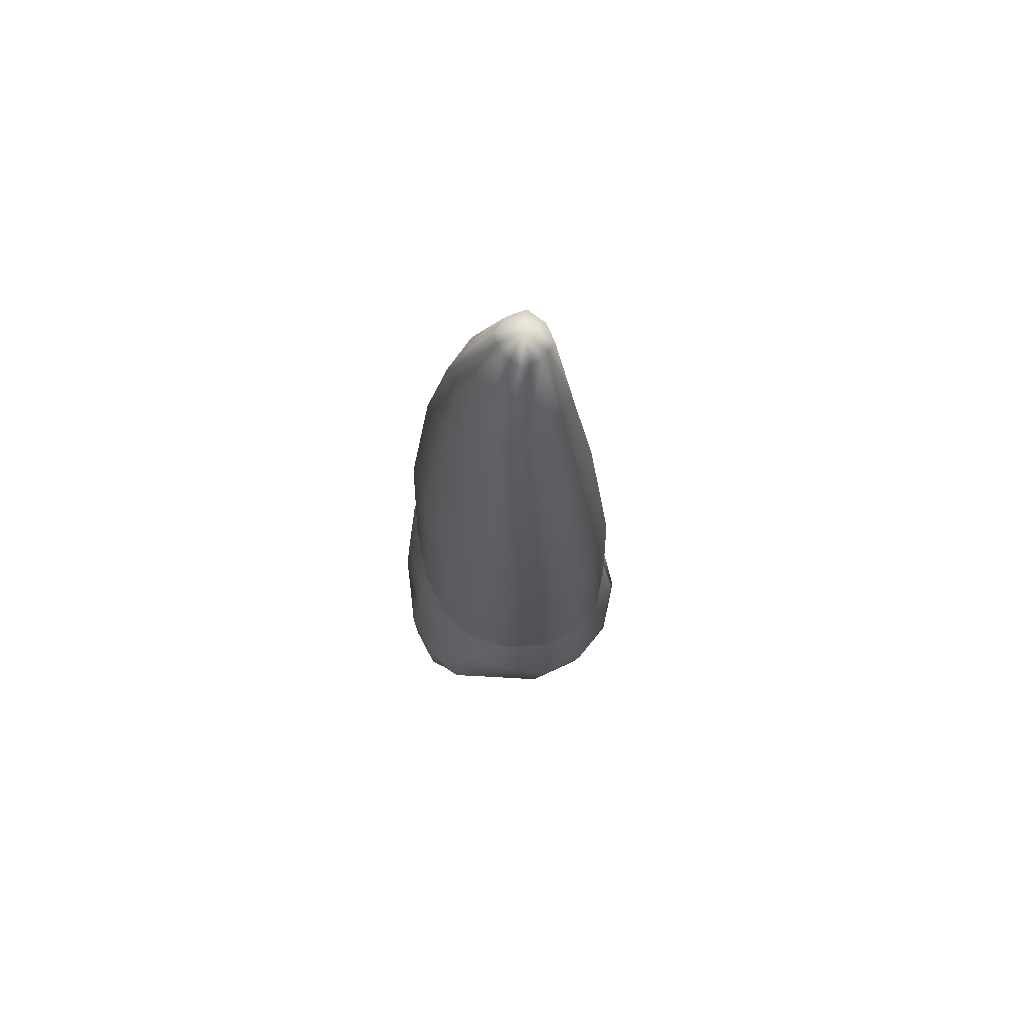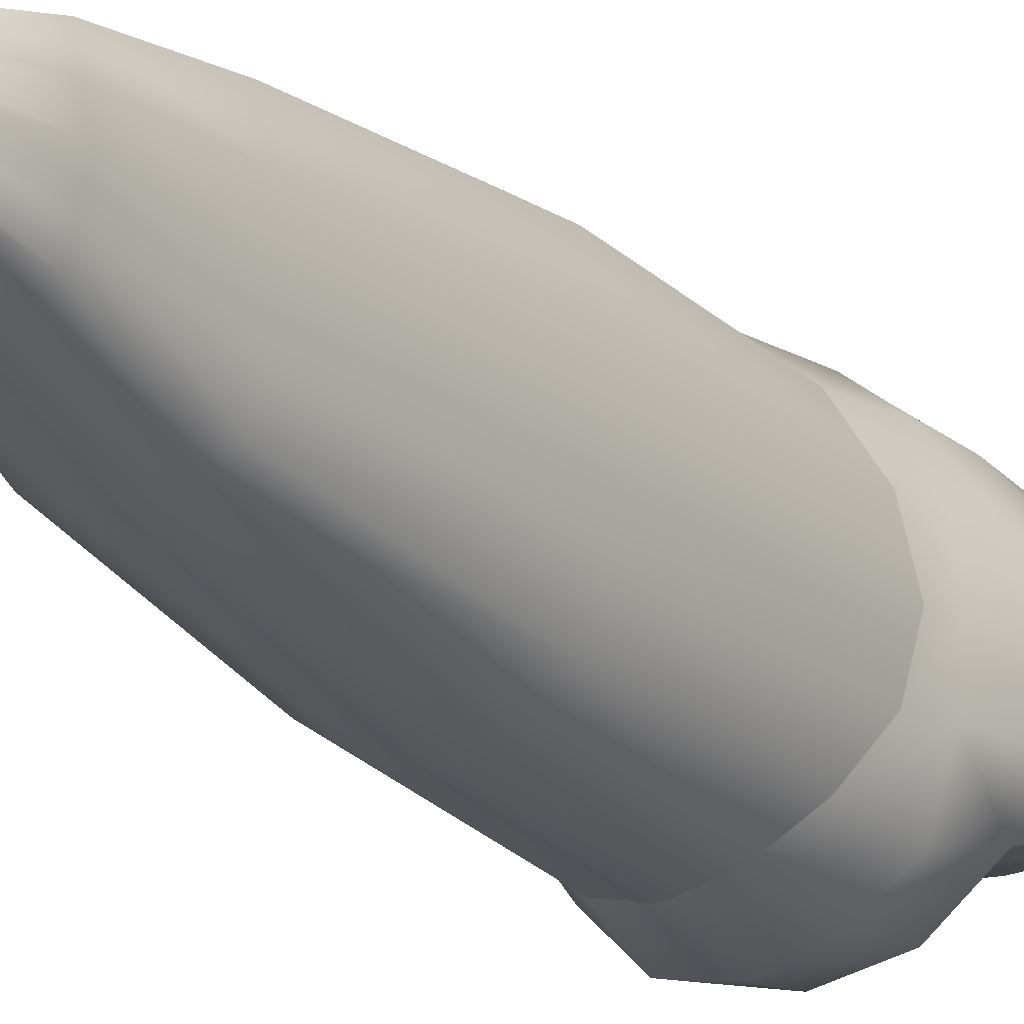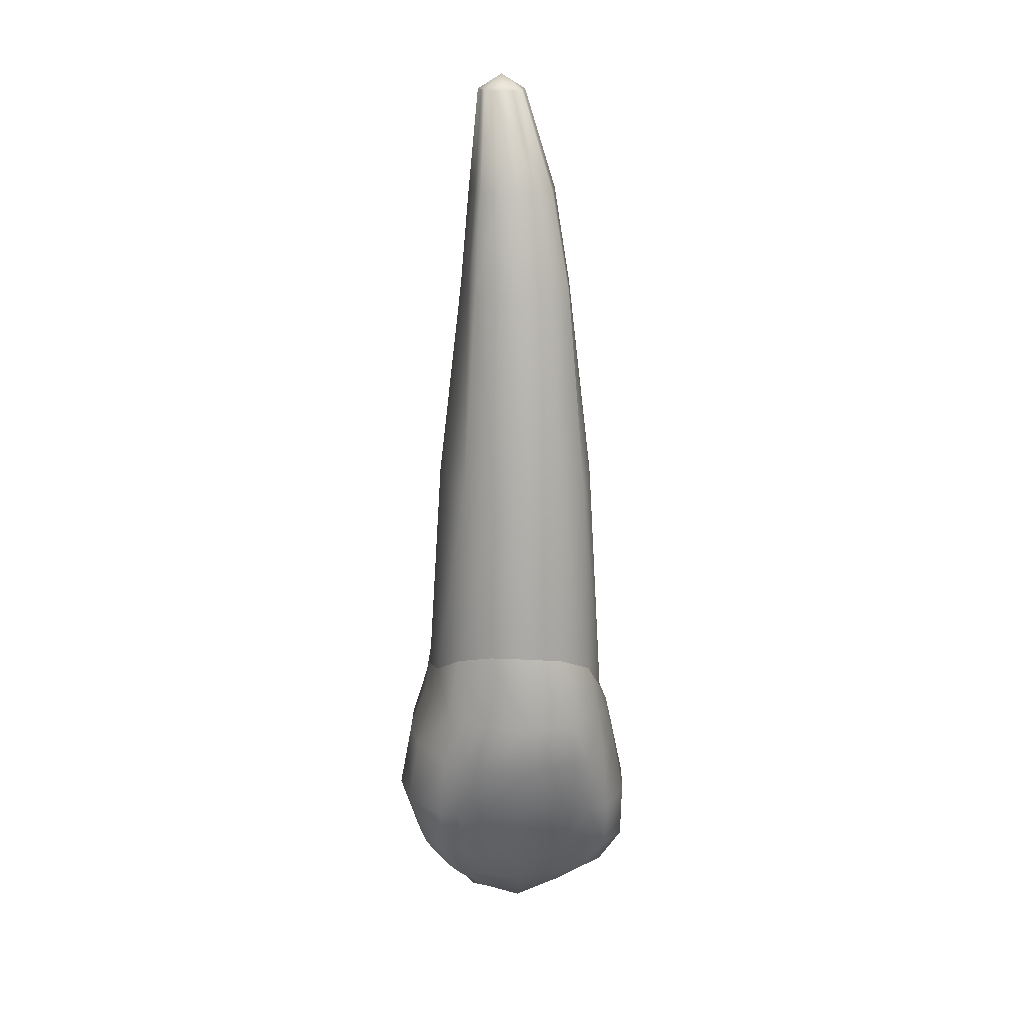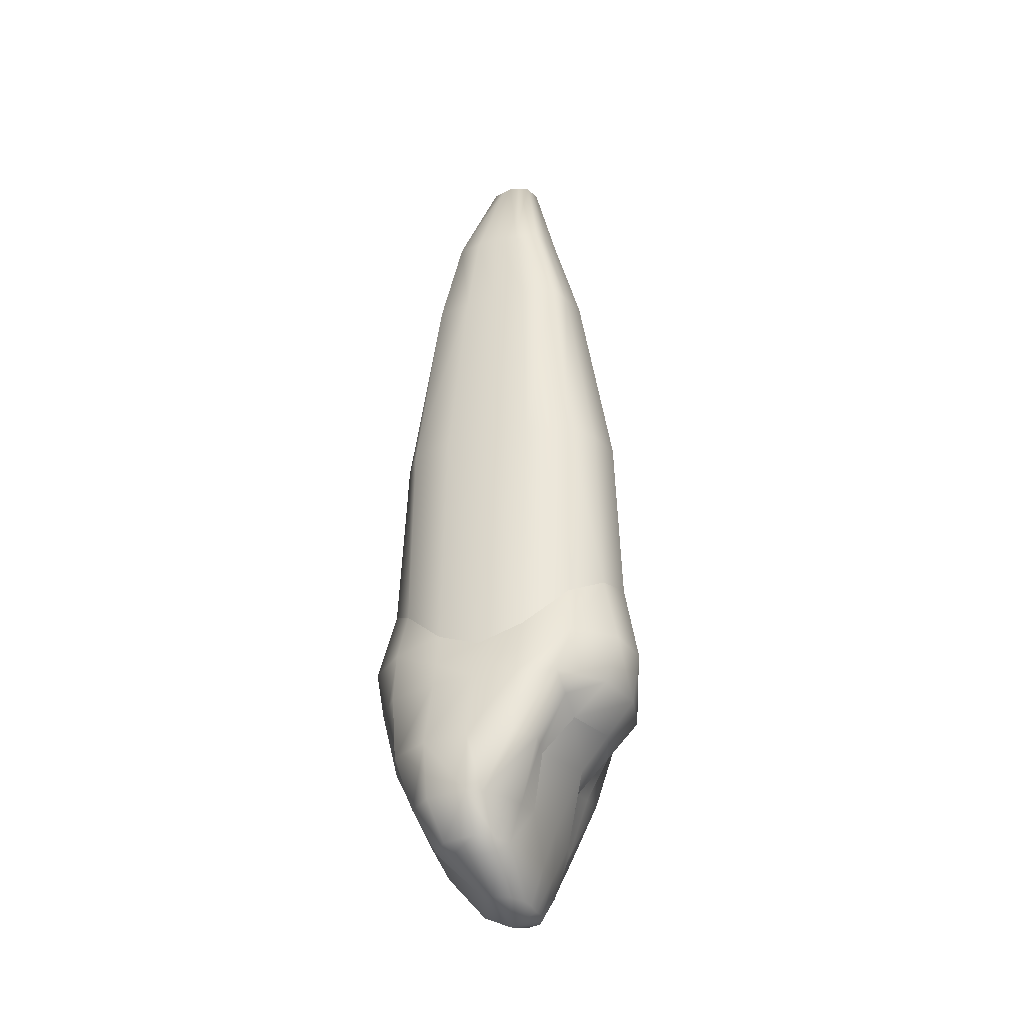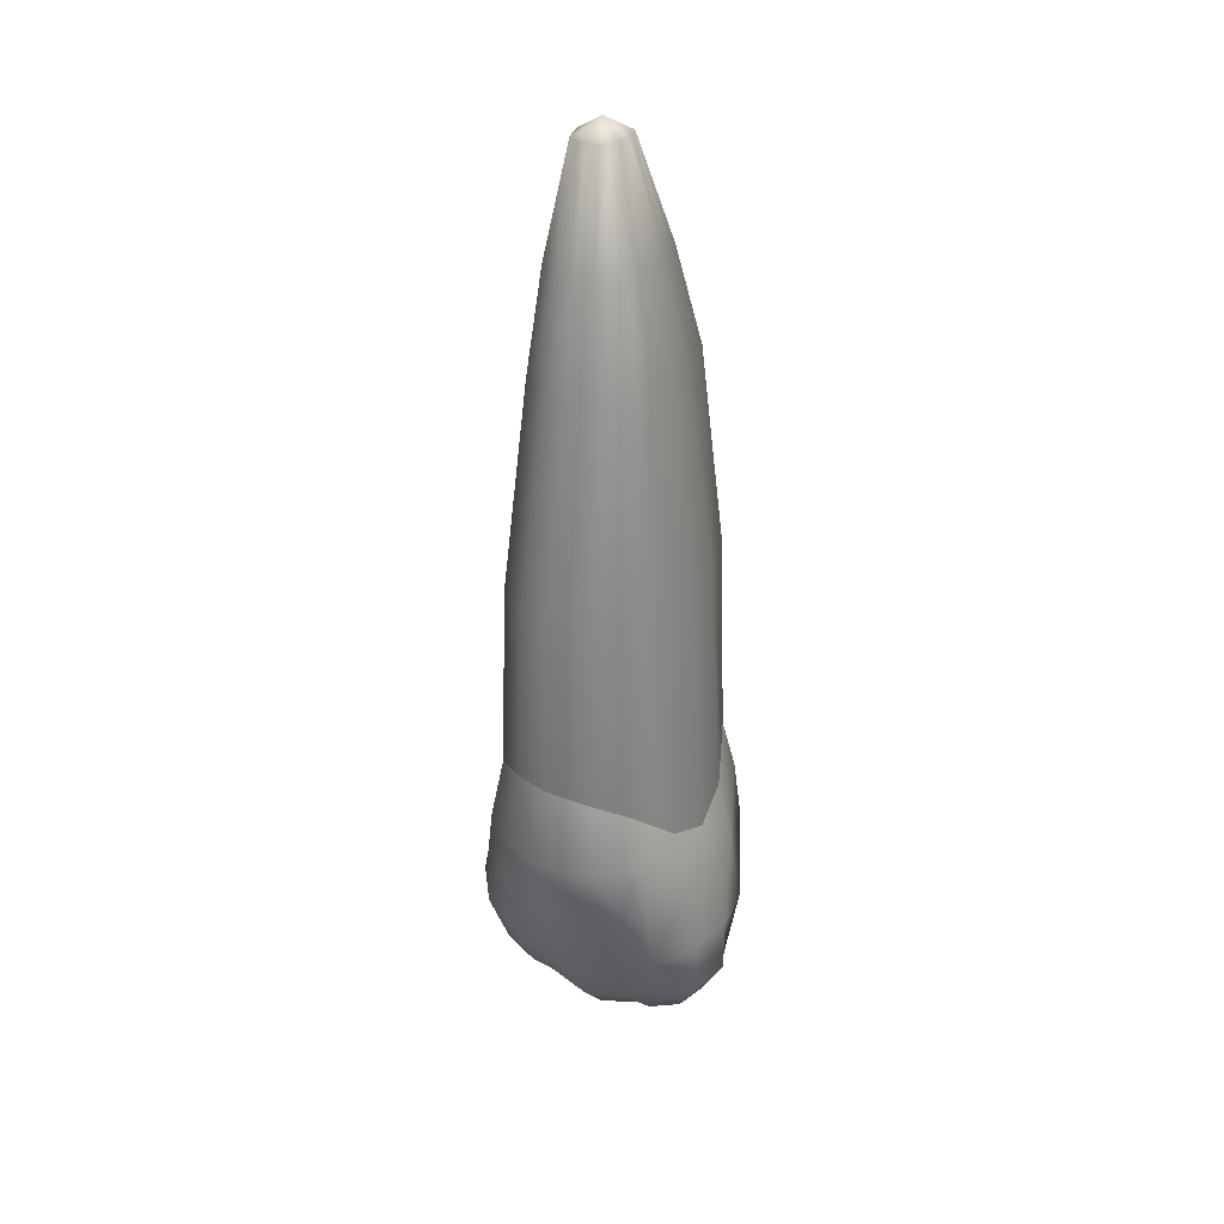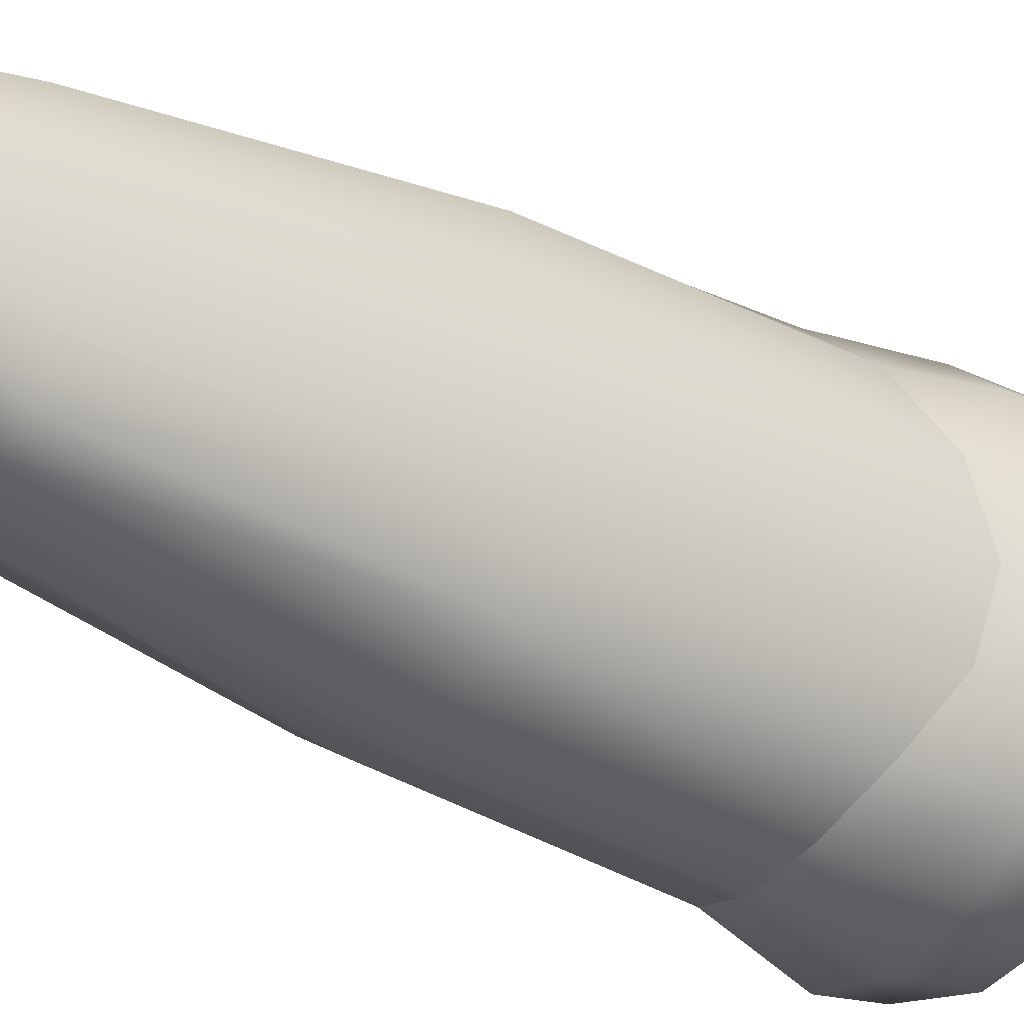
<metadata>
{"format":"obj","ext":"obj","renderer":"f3d","projection":"perspective","resolution":1024,"background":"white","views":[{"elev":71.4,"azim":142.7,"up":"+Y"},{"elev":-21.0,"azim":-150.0,"up":"+Z"},{"elev":17.5,"azim":-6.1,"up":"+Y"},{"elev":-31.3,"azim":109.9,"up":"+Y"},{"elev":32.5,"azim":30.2,"up":"+Y"},{"elev":-28.4,"azim":-130.4,"up":"+Z"}]}
</metadata>
<code>
o cube1
v 0.1449 16.56 0.4948
v -0.9454 16.56 0.4948
v 0.1449 16.56 -0.6548
v -0.9454 16.56 -0.6548
v 2.023 -0.868 2.517
v -0.4002 16.56 0.6569
v 0.2987 16.56 -0.08004
v 6.418e-16 -7.3 2.463
v 3.553 -7.3 0
v -2.023 -0.4563 2.517
v -3.214 -7.3 0
v -1.099 16.56 -0.08004
v 2.023 -0.868 -2.517
v -0.4002 16.56 -0.817
v 6.418e-16 -7.3 -1.365
v -2.023 -0.4563 -2.517
v -8.324e-17 -0.05727 3.595
v -2.757 -1.509 0
v -8.324e-17 -0.05727 -3.595
v 2.757 -2.504 0
v 1.379 10.84 1.939
v 1.379 10.84 -1.939
v -1.379 10.84 1.939
v -1.379 10.84 -1.939
v -1.445e-15 10.84 -2.415
v 1.65 10.84 0
v -1.445e-15 10.84 2.415
v -1.65 10.84 0
v -2.519 -3.726 2.692
v -2.765 -3.726 -2.36
v 2.519 -3.726 2.692
v 2.765 -3.726 -2.36
v 2.602e-16 -3.726 3.756
v -3.403 -3.726 0
v 2.602e-16 -3.726 -3.756
v 3.163 -3.726 0
v 8.653e-16 -9.626 0.7653
v 8.653e-16 -9.626 -0.7538
v 3.351 -7.3 1.211
v -3.012 -7.3 1.211
v 3.351 -7.3 -0.3758
v -3.012 -7.3 -0.3987
v -2.685 -5.643 2.495
v -2.685 -5.643 -1.741
v 4.718e-16 -5.643 3.261
v -3.762 -5.643 0
v 2.685 -5.643 2.495
v 2.685 -5.643 -1.741
v 4.718e-16 -5.643 -2.163
v 3.568 -5.643 0
v 2.586 -1.993 1.275
v 2.586 -1.993 -1.275
v 3.033 -3.726 -1.238
v 3.033 -3.726 1.238
v 3.371 -5.643 -1.256
v 3.371 -5.643 1.336
v -2.586 -1.159 1.362
v -2.586 -1.159 -1.362
v -3.261 -3.726 1.238
v -3.261 -3.726 -1.238
v -3.486 -5.643 -1.256
v -3.566 -5.643 1.336
v 1.403 -9.561 0
v -1.403 -9.561 0
v -2.46 -7.3 1.892
v -2.723 -7.3 -0.8971
v 2.723 -7.3 -0.8971
v 2.723 -7.3 1.892
v 1.14 -9.389 0.437
v -1.212 -9.561 -0.437
v -1.14 -9.389 0.437
v 1.212 -9.561 -0.437
v -0.4002 16.99 -0.08004
v -0.1276 16.56 0.5758
v 0.2218 16.56 0.2074
v 1.355 -7.3 2.039
v -1.022 16.56 0.2074
v -0.1276 16.56 -0.7359
v 1.492 -7.3 -1.227
v -0.6728 16.56 0.5758
v 0.2218 16.56 -0.3674
v -1.321 -7.3 2.05
v -1.022 16.56 -0.3674
v -0.6728 16.56 -0.7359
v -1.492 -7.3 -1.227
v 1.092 -0.28 -3.301
v -1.092 -0.08562 -3.301
v 1.092 -0.28 3.301
v -1.092 -0.08562 3.301
v 0.6897 10.84 -2.177
v 1.515 10.84 0.9696
v -0.6897 10.84 2.177
v -1.515 10.84 -0.9696
v 1.515 10.84 -0.9696
v -0.6897 10.84 -2.177
v -1.515 10.84 0.9696
v 0.6897 10.84 2.177
v 1.527 -3.726 3.419
v -1.527 -3.726 -3.419
v 1.527 -3.726 -3.419
v -1.527 -3.726 3.419
v 1.483 -5.643 2.949
v 1.597 -5.643 -1.52
v -1.448 -5.643 2.949
v -1.597 -5.643 -1.52
v 0.4225 -9.576 -0.7452
v -0.4225 -9.576 -0.7452
v 2.341 -2.277 2.693
v 2.347 -2.277 -2.693
v 8.327e-17 -2.277 -3.981
v 3.003 -3.009 0
v -2.341 -2.277 2.693
v -2.347 -2.277 -2.693
v 8.327e-17 -2.277 3.981
v -2.904 -2.277 0
v 2.86 -3.009 -1.241
v 2.86 -3.009 1.241
v -2.798 -2.277 1.241
v -2.798 -2.277 -1.241
v -1.335 -2.277 -3.525
v 1.335 -2.277 3.749
v 1.335 -2.277 -3.749
v -1.335 -2.277 3.525
v 9.68e-16 -9.97 0
v 0.8174 -9.568 -0.673
v -0.8174 -9.568 -0.673
v 0.9403 13.7 1.449
v 0.9403 13.7 -1.244
v -0.1143 13.7 -1.585
v 1.173 13.7 0.1029
v -1.169 13.7 1.449
v -1.169 13.7 -1.244
v -0.1143 13.7 1.79
v -1.402 13.7 0.1029
v 0.413 13.7 -1.414
v 1.057 13.7 0.7762
v -0.6417 13.7 1.62
v -1.285 13.7 -0.5704
v 1.057 13.7 -0.5704
v -0.6417 13.7 -1.414
v -1.285 13.7 0.7762
v 0.413 13.7 1.62
v 2.922 -8.35 0
v 0.03189 -8.383 1.849
v 0.1348 -8.383 -1.025
v 2.694 -8.35 0.9496
v -2.288 -8.35 -0.5722
v -2.47 -8.35 0
v -2.242 -8.35 0.9496
v 2.534 -8.35 -0.4922
v -1.206 -8.358 1.501
v 1.201 -8.358 -0.9517
v -0.9318 -8.358 -0.9517
v 1.201 -8.358 1.489
v 1.995 -8.352 1.462
v -1.977 -8.354 1.403
v -1.932 -8.36 -0.7319
v 2.11 -8.354 -0.7508
v 3.66e-16 -4.684 -2.959
v 1.562 -4.684 -2.469
v -1.562 -4.684 -2.469
v -1.808 4.986 2.531
v -1.808 4.986 -2.531
v -7.651e-16 4.986 3.403
v -2.342 4.986 0
v 1.808 4.986 2.531
v 1.808 4.986 -2.531
v -7.651e-16 4.986 -3.403
v 2.342 4.986 0
v 0.9469 4.986 -3.101
v -0.9469 4.986 3.101
v -0.9469 4.986 -3.101
v 0.9469 4.986 3.101
v -2.179 4.986 1.322
v -2.179 4.986 -1.322
v 2.179 4.986 -1.274
v 2.179 4.986 1.274
v -2.163 -4.205 -2.415
v -2.107 -7.3 -1.062
v -2.141 -5.643 -1.63
v -2.134 -8.548 -0.5715
v -2.146 -3.726 -2.889
v -1.838 -2.277 3.109
v -2.067 -5.643 2.722
v -1.89 -7.3 1.971
v -2.023 -3.726 3.055
v 1.838 -2.277 3.221
v 2.023 -3.726 3.055
v 2.084 -5.643 2.722
v 2.039 -7.3 1.965
v 2.368 -8.577 0.786
v 2.497 -8.753 0.03757
v 2.286 -8.623 -0.472
v 2.163 -4.205 -2.415
v 2.141 -5.643 -1.63
v 2.146 -3.726 -2.889
v 2.107 -7.3 -1.062
v 0.8 3.5 0
v 0.8 0 0
v -0.8 0 1.225e-16
v -0.8 3.5 0
g cube1_Buildup
f 198 201 200 199
g cube1_Cementum
f 1 73 6 74
f 1 74 142 127
f 2 73 12 77
f 2 131 137 80
f 3 81 139 128
f 4 132 138 83
f 5 166 173 88
f 6 73 2 80
f 6 133 142 74
f 7 75 136 130
f 7 130 139 81
f 10 89 171 162
f 12 73 4 83
f 12 134 141 77
f 13 167 176 52
f 14 78 135 129
f 14 129 140 84
f 16 58 175 163
f 17 88 173 164
f 18 57 174 165
f 19 168 170 86
f 20 169 177 51
f 21 97 173 166
f 21 127 142 97
f 22 94 176 167
f 22 128 139 94
f 23 92 137 131
f 23 162 171 92
f 24 93 138 132
f 24 163 175 93
f 25 90 170 168
f 25 129 135 90
f 26 91 177 169
f 26 130 136 91
f 27 97 142 133
f 27 164 173 97
f 28 96 141 134
f 28 165 174 96
f 51 177 166 5
f 52 176 169 20
f 75 7 73 1
f 77 141 131 2
f 78 14 73 3
f 80 137 133 6
f 81 3 73 7
f 83 138 134 12
f 84 4 73 14
f 84 140 132 4
f 86 170 167 13
f 87 172 168 19
f 90 135 128 22
f 91 136 127 21
f 92 171 164 27
f 93 175 165 28
f 94 139 130 26
f 95 140 129 25
f 95 172 163 24
f 96 174 162 23
f 127 136 75 1
f 128 135 78 3
f 131 141 96 23
f 132 140 95 24
f 133 137 92 27
f 134 138 93 28
f 162 174 57 10
f 163 172 87 16
f 164 171 89 17
f 165 175 58 18
f 166 177 91 21
f 167 170 90 22
f 168 172 95 25
f 169 176 94 26
g cube1_D
f 11 46 61 42
f 30 60 119 113
f 30 178 180 44
f 34 60 61 46
f 42 66 147
f 42 147 148 11
f 44 61 30
f 44 180 179 66
f 60 30 61
f 66 42 61 44
f 113 182 30
f 115 119 60 34
f 147 66 179 157
f 147 157 181
f 181 148 147
f 182 178 30
g cube1_DF
f 11 40 62 46
f 11 148 149 40
f 29 43 184 186
f 29 59 62 43
f 29 186 183 112
f 34 59 118 115
f 40 149 156 65
f 43 62 40 65
f 46 62 59 34
f 65 185 184 43
f 112 118 59 29
f 156 185 65
g cube1_Enamel2
f 13 52 116 109
f 16 113 119 58
f 19 86 122 110
f 35 110 122 100
f 58 119 115 18
f 87 120 113 16
f 99 120 110 35
f 99 182 113 120
f 109 122 86 13
f 110 120 87 19
f 111 116 52 20
f 122 109 196 100
g cube1_EnamelF
f 18 115 118 57
f 20 51 117 111
f 57 118 112 10
f 108 117 51 5
g cube1_F
f 8 45 104 82
f 8 76 102 45
f 8 144 154 76
f 33 45 102 98
f 33 98 121 114
f 33 101 104 45
f 76 190 189 102
f 82 104 184 185
f 82 151 144 8
f 98 102 189 188
f 104 101 186 184
f 114 123 101 33
f 123 183 186 101
f 154 155 190 76
f 185 156 151 82
f 188 187 121 98
g cube1_I
f 38 107 153 145
f 38 124 107
f 63 124 72
f 64 148 181 70
f 70 124 64
f 70 181 157 126
f 72 124 125
f 72 125 158 193
f 106 124 38
f 106 152 158 125
f 107 124 126
f 125 124 106
f 126 124 70
f 126 157 153 107
f 145 152 106 38
f 193 192 63 72
g cube1_IF
f 37 69 154 144
f 37 71 124
f 63 192 191 69
f 64 124 71
f 69 124 63
f 69 191 155
f 71 149 148 64
f 124 69 37
f 144 151 71 37
f 149 71 156
f 154 69 155
f 156 71 151
g cube1_L
f 15 145 153 85
f 35 100 160 159
f 49 103 79 15
f 49 159 160 103
f 79 152 145 15
f 79 197 158 152
f 85 105 49 15
f 85 153 157 179
f 100 196 194 160
f 103 160 194 195
f 105 161 159 49
f 105 180 178 161
f 159 161 99 35
f 161 178 182 99
f 179 180 105 85
f 195 197 79 103
g cube1_M
f 9 143 150 41
f 32 55 48
f 32 194 196
f 41 55 50 9
f 41 150 67
f 48 55 41 67
f 48 195 194 32
f 50 55 53 36
f 53 32 109 116
f 53 116 111 36
f 55 32 53
f 67 150 158 197
f 150 193 158
f 192 193 150 143
f 196 109 32
f 197 195 48 67
g cube1_MF
f 9 39 146 143
f 9 50 56 39
f 31 188 189 47
f 36 54 56 50
f 36 111 117 54
f 39 68 155 146
f 47 56 54 31
f 68 39 56 47
f 68 47 189 190
f 108 187 188 31
f 117 108 31 54
f 143 146 191 192
f 146 155 191
f 190 155 68
g cube1_V
f 5 187 108
f 10 183 123 89
f 17 114 121 88
f 88 121 187 5
f 89 123 114 17
f 112 183 10
g cube1_default
f 199 200 201 198

</code>
